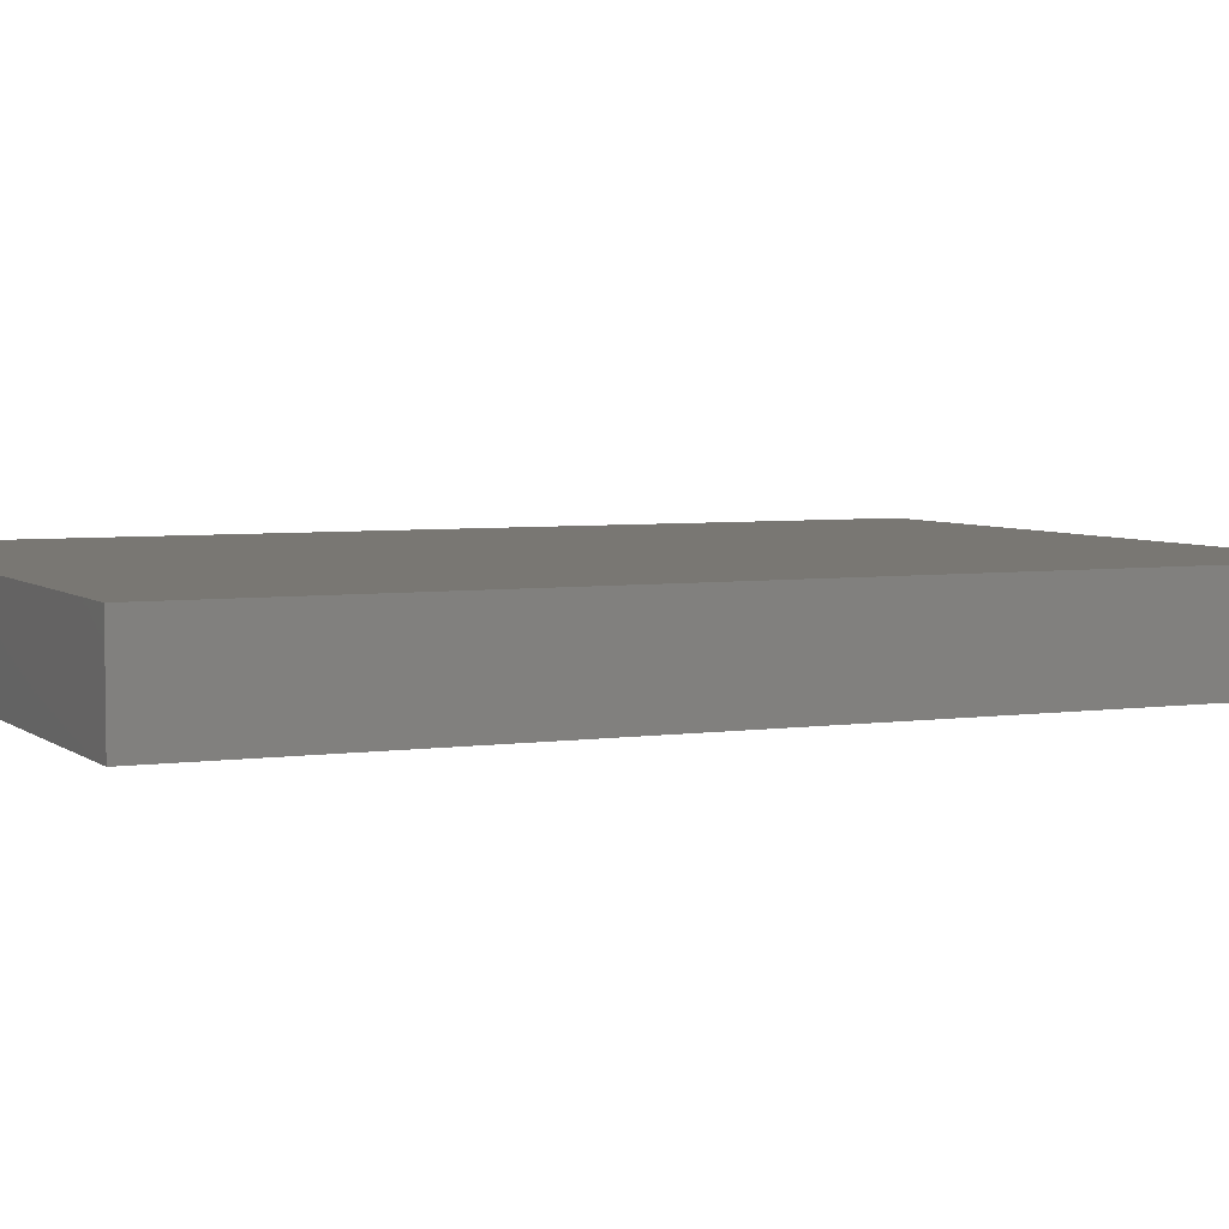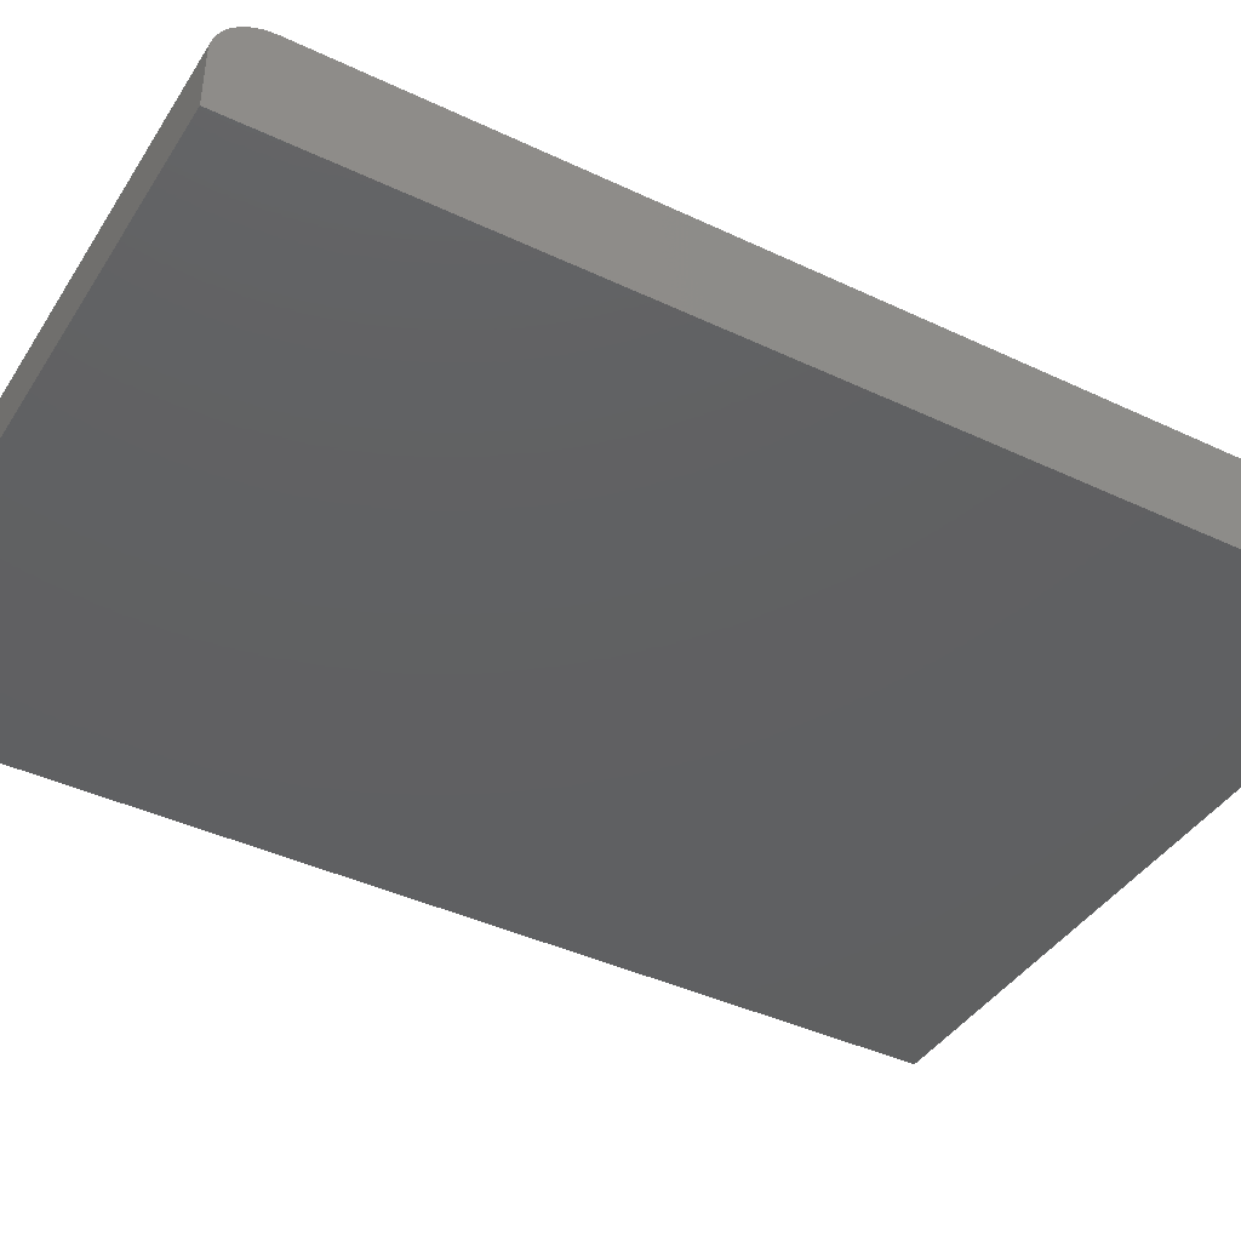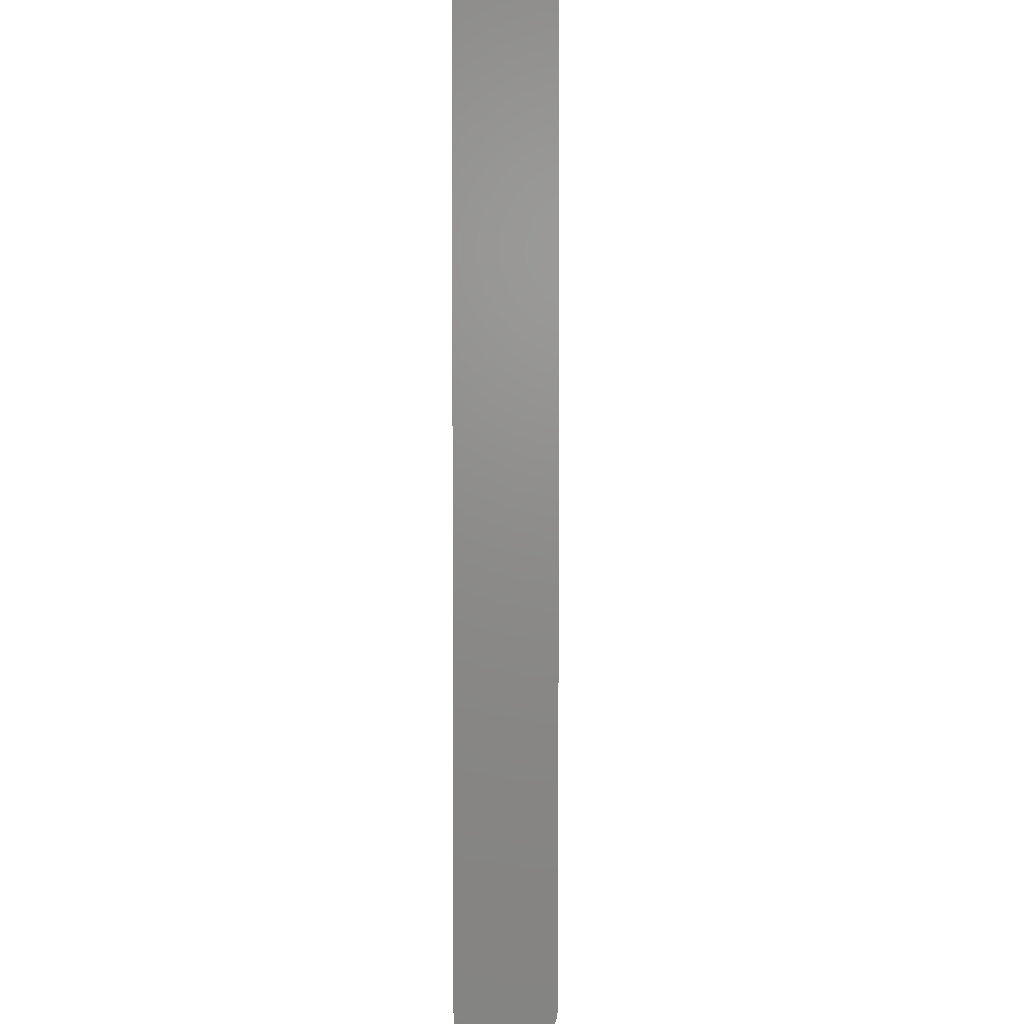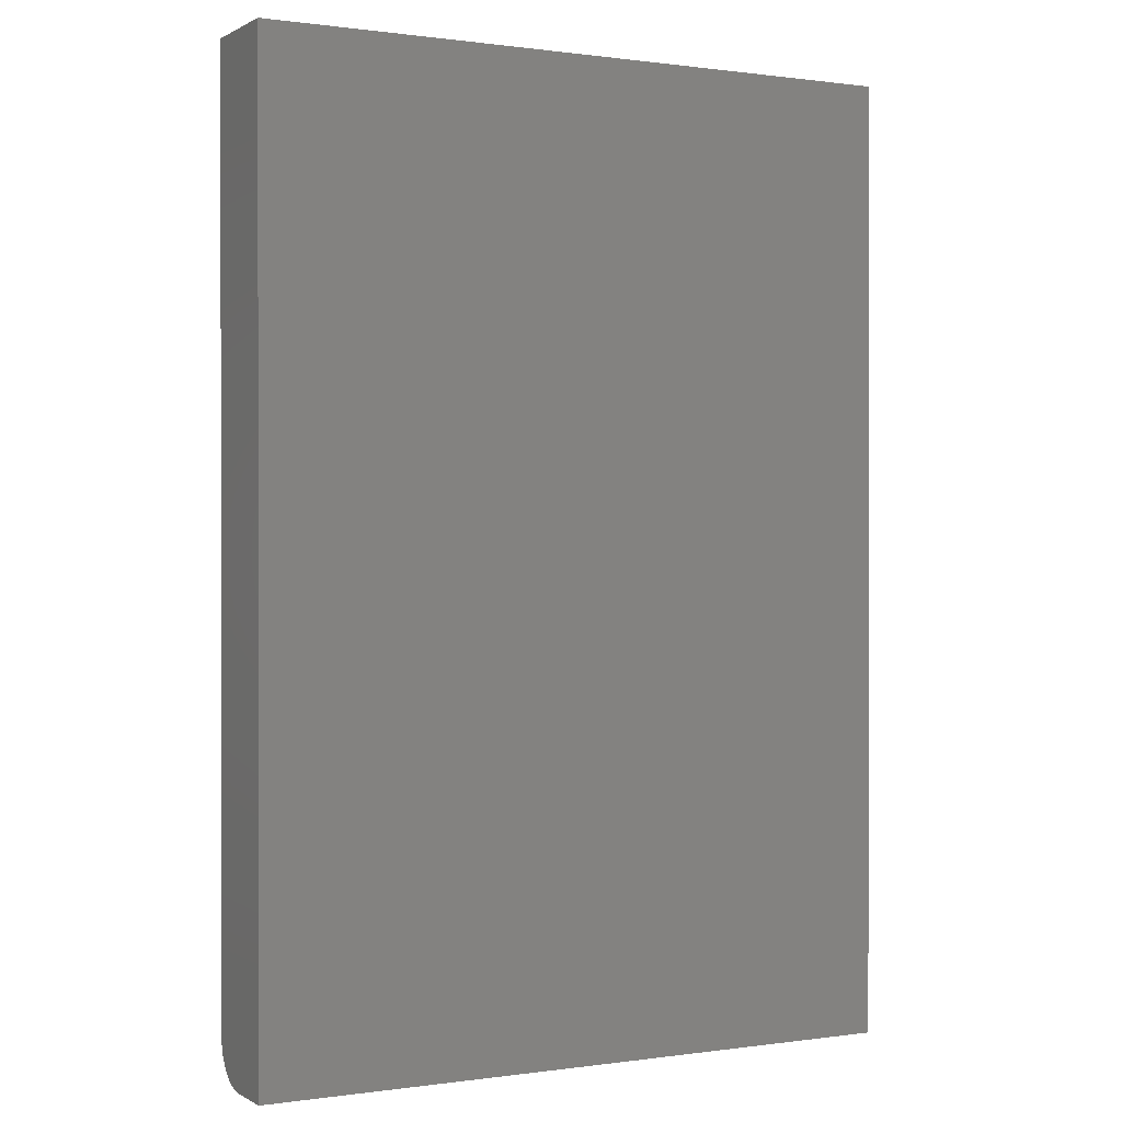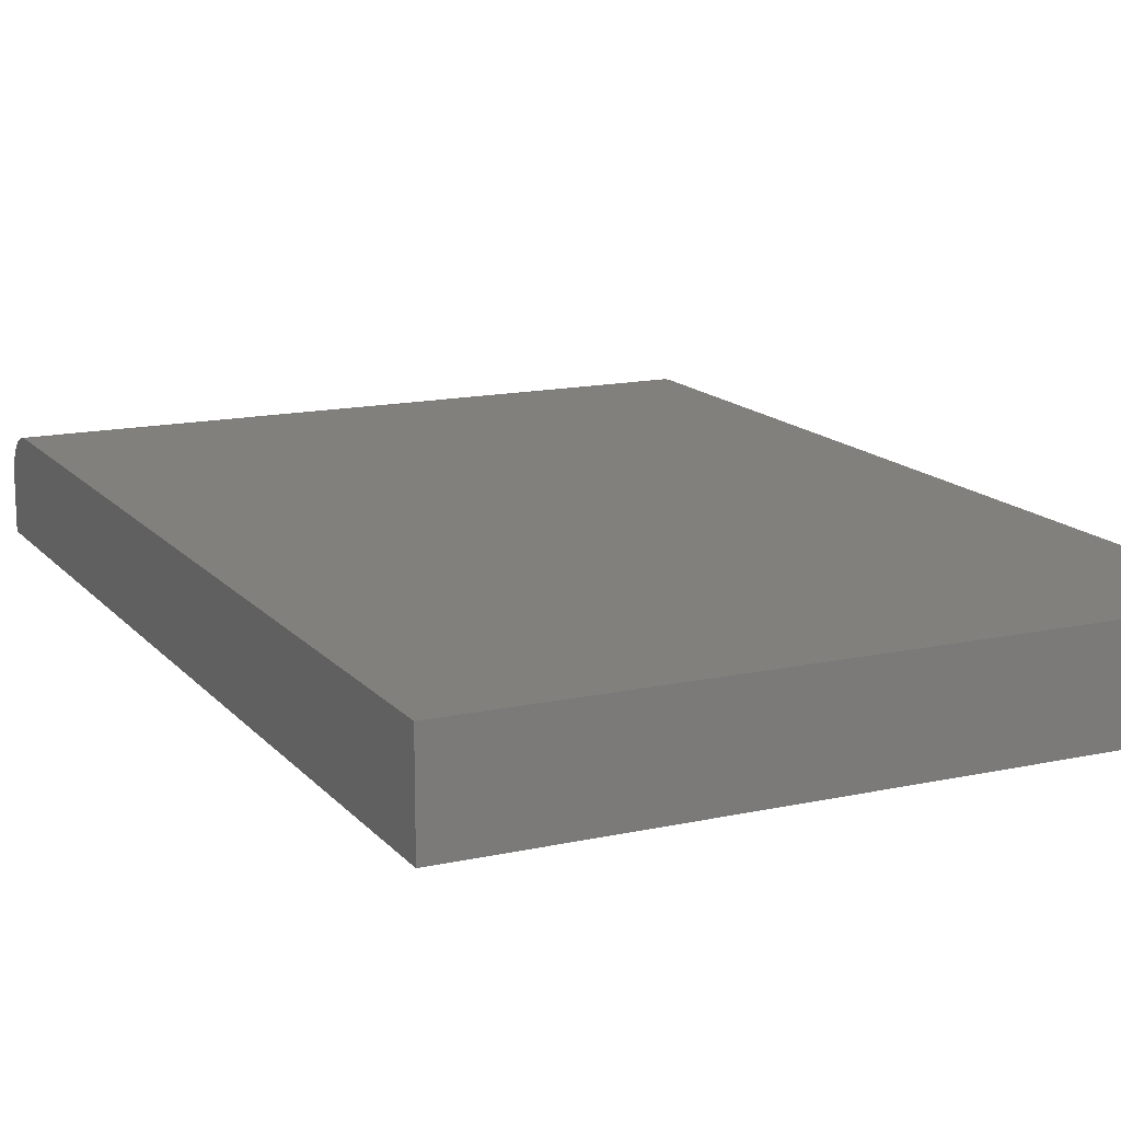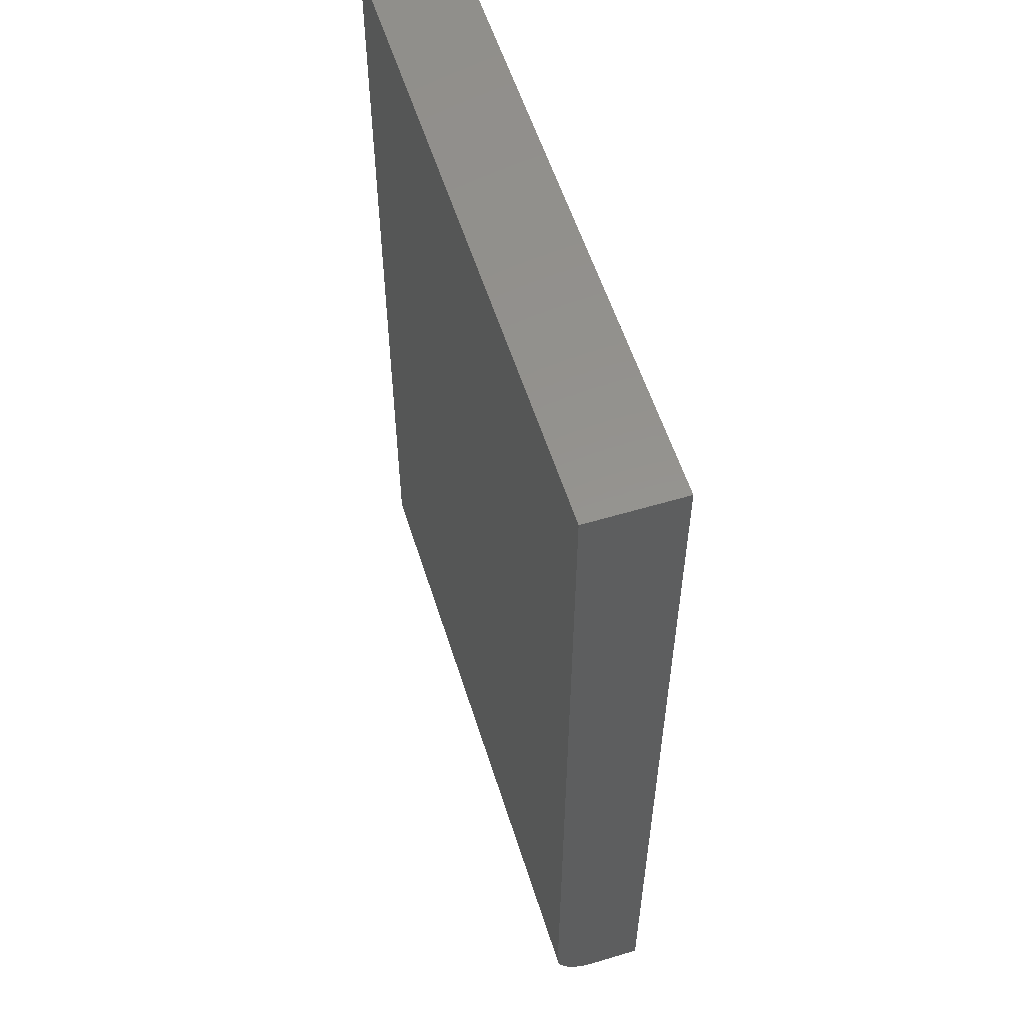
<metadata>
{"format":"stl","ext":"stl","renderer":"f3d","projection":"perspective","resolution":1024,"background":"white","views":[{"elev":4.7,"azim":-115.0,"up":"+Z"},{"elev":-41.2,"azim":60.1,"up":"+Z"},{"elev":3.5,"azim":-89.0,"up":"+Y"},{"elev":0.4,"azim":151.9,"up":"+Y"},{"elev":14.6,"azim":154.5,"up":"+Z"},{"elev":56.7,"azim":72.6,"up":"+Y"}]}
</metadata>
<code>
# stl→obj: 24 verts, 44 faces
v -0.3438 -0.2188 0.1016
v 0.3512 -0.2188 0.1016
v -0.3438 0.75 0.1016
v 0.3512 0.75 0.1016
v -0.3438 -0.2656 0.05469
v -0.3438 -0.2647 0.06383
v -0.3438 -0.2621 0.07263
v -0.3438 -0.2656 0
v -0.3438 -0.2577 0.08073
v -0.3438 -0.2519 0.08783
v -0.3438 -0.2448 0.09366
v -0.3438 -0.2367 0.09799
v -0.3438 -0.2279 0.1007
v -0.3438 0.75 0
v 0.3512 -0.2519 0.08783
v 0.3512 -0.2367 0.09799
v 0.3512 -0.2448 0.09366
v 0.3512 -0.2279 0.1007
v 0.3512 -0.2577 0.08073
v 0.3512 -0.2621 0.07263
v 0.3512 -0.2647 0.06383
v 0.3512 -0.2656 0.05469
v 0.3512 -0.2656 0
v 0.3512 0.75 0
f 1 2 3
f 3 2 4
f 5 6 7
f 8 5 7
f 8 7 9
f 8 9 10
f 8 10 11
f 8 11 12
f 8 12 13
f 8 13 1
f 8 1 3
f 8 3 14
f 15 16 17
f 18 16 15
f 18 15 19
f 18 19 20
f 18 20 21
f 18 21 22
f 18 22 23
f 18 23 2
f 2 23 4
f 4 23 24
f 5 8 22
f 22 8 23
f 5 22 6
f 6 22 21
f 6 21 7
f 7 21 20
f 7 20 9
f 9 20 19
f 9 19 10
f 10 19 15
f 10 15 11
f 11 15 17
f 11 17 12
f 12 17 16
f 12 16 13
f 13 16 18
f 13 18 1
f 1 18 2
f 8 14 23
f 23 14 24
f 4 24 3
f 3 24 14

</code>
